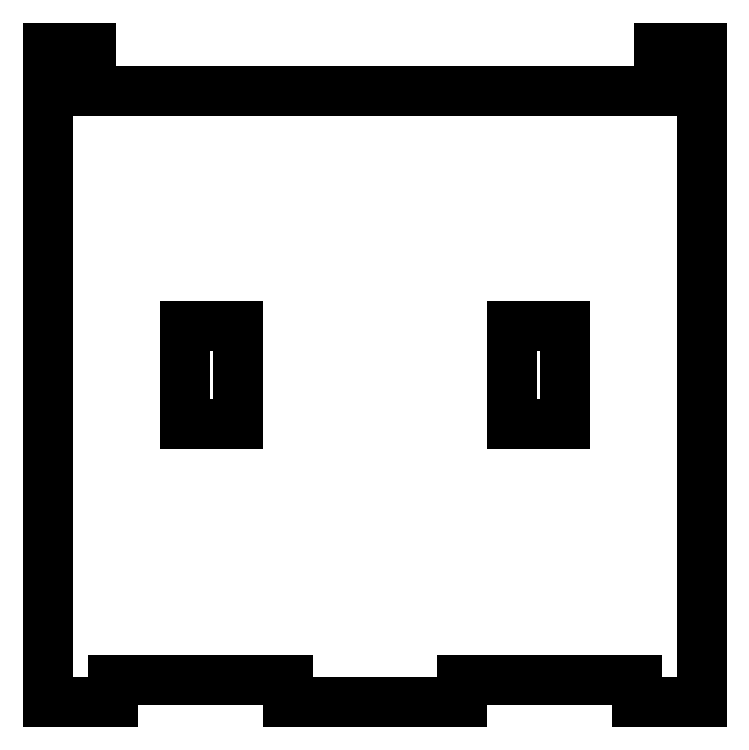
<metadata>
{"format":"dxf","ext":"dxf","renderer":"ezdxf+matplotlib","layout":"modelspace","background":"white","min_lineweight":24,"dpi":150}
</metadata>
<code>
0
SECTION
2
ENTITIES
0
LINE
8
View
10
28.5
20
47.71
30
0
11
68.5
21
47.71
31
0
0
LINE
8
View
10
28.5
20
47.71
30
0
11
28.5
21
42.71
31
0
0
LINE
8
View
10
68.5
20
47.71
30
0
11
68.5
21
42.71
31
0
0
LINE
8
View
10
28.5
20
42.71
30
0
11
13.5
21
42.71
31
0
0
LINE
8
View
10
68.5
20
42.71
30
0
11
108.5
21
42.71
31
0
0
LINE
8
View
10
13.5
20
42.71
30
0
11
13.5
21
192.7
31
0
0
LINE
8
View
10
108.5
20
42.71
30
0
11
108.5
21
47.71
31
0
0
LINE
8
View
10
23.5
20
192.7
30
0
11
13.5
21
192.7
31
0
0
LINE
8
View
10
108.5
20
47.71
30
0
11
148.5
21
47.71
31
0
0
LINE
8
View
10
23.5
20
182.7
30
0
11
23.5
21
192.7
31
0
0
LINE
8
View
10
148.5
20
47.71
30
0
11
148.5
21
42.71
31
0
0
LINE
8
View
10
153.5
20
182.7
30
0
11
23.5
21
182.7
31
0
0
LINE
8
View
10
148.5
20
42.71
30
0
11
163.5
21
42.71
31
0
0
LINE
8
View
10
153.5
20
192.7
30
0
11
153.5
21
182.7
31
0
0
LINE
8
View
10
163.5
20
42.71
30
0
11
163.5
21
192.7
31
0
0
LINE
8
View
10
163.5
20
192.7
30
0
11
153.5
21
192.7
31
0
0
LINE
8
View
10
44.9
20
106.4
30
0
11
44.9
21
129
31
0
0
LINE
8
View
10
57.1
20
106.4
30
0
11
44.9
21
106.4
31
0
0
LINE
8
View
10
57.1
20
129
30
0
11
57.1
21
106.4
31
0
0
LINE
8
View
10
44.9
20
129
30
0
11
57.1
21
129
31
0
0
LINE
8
View
10
132.1
20
129
30
0
11
132.1
21
106.4
31
0
0
LINE
8
View
10
119.9
20
129
30
0
11
132.1
21
129
31
0
0
LINE
8
View
10
119.9
20
106.4
30
0
11
119.9
21
129
31
0
0
LINE
8
View
10
132.1
20
106.4
30
0
11
119.9
21
106.4
31
0
0
ENDSEC
0
EOF

</code>
